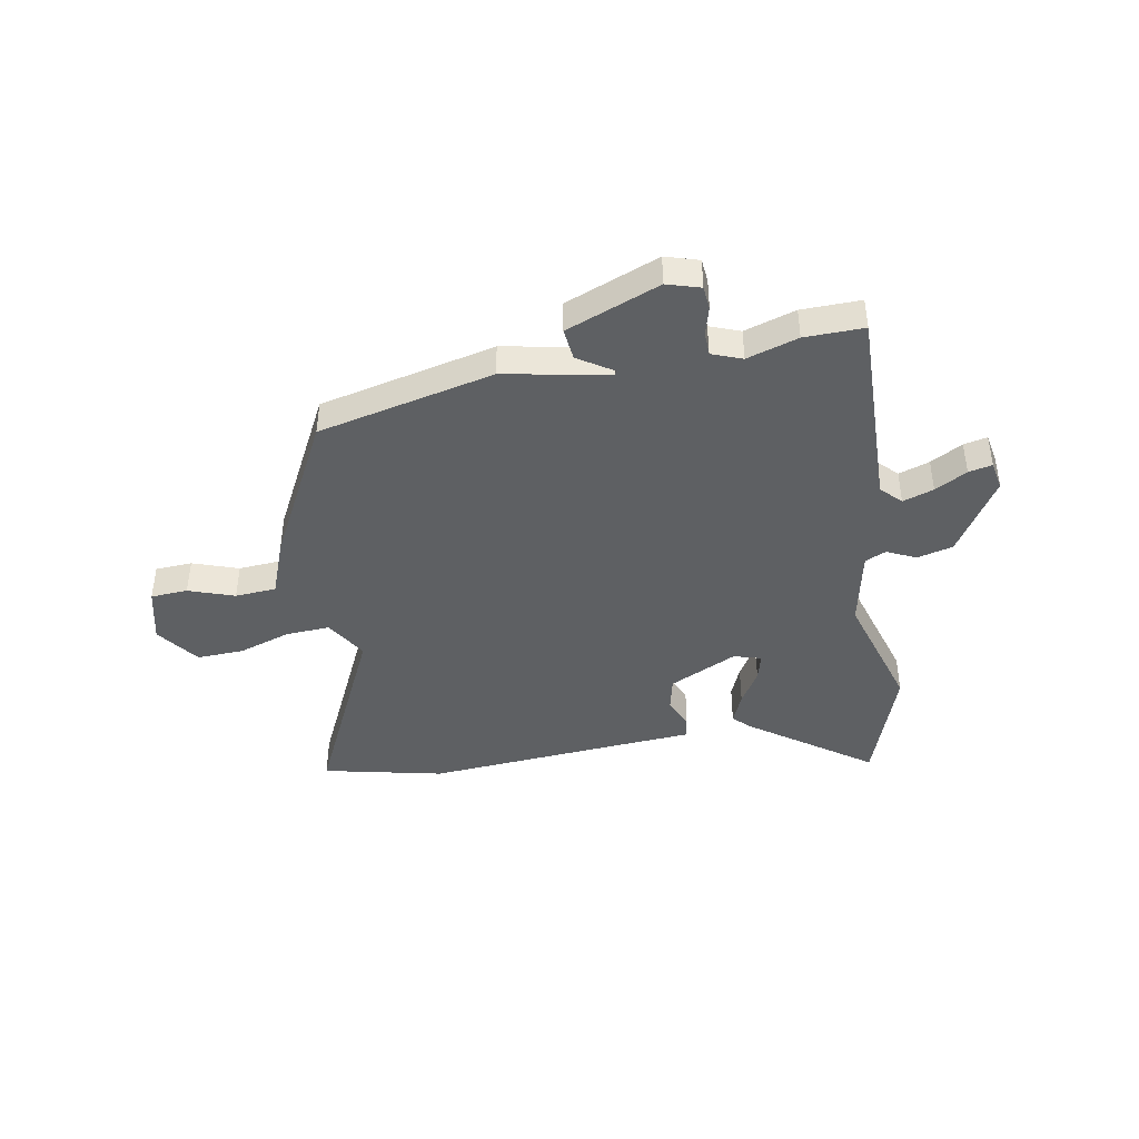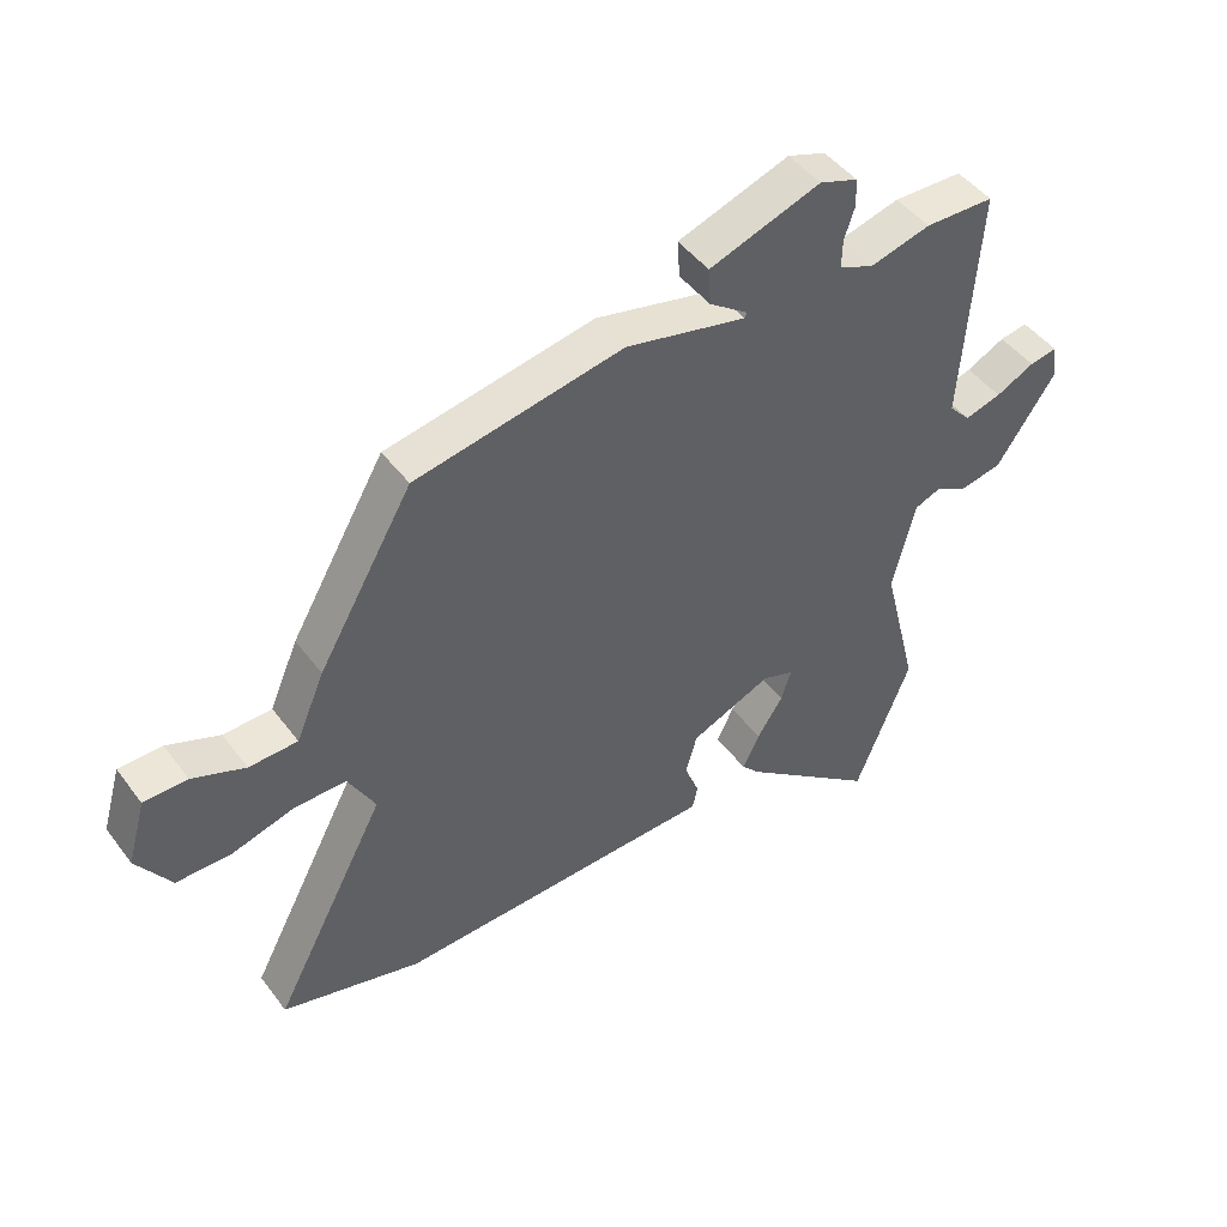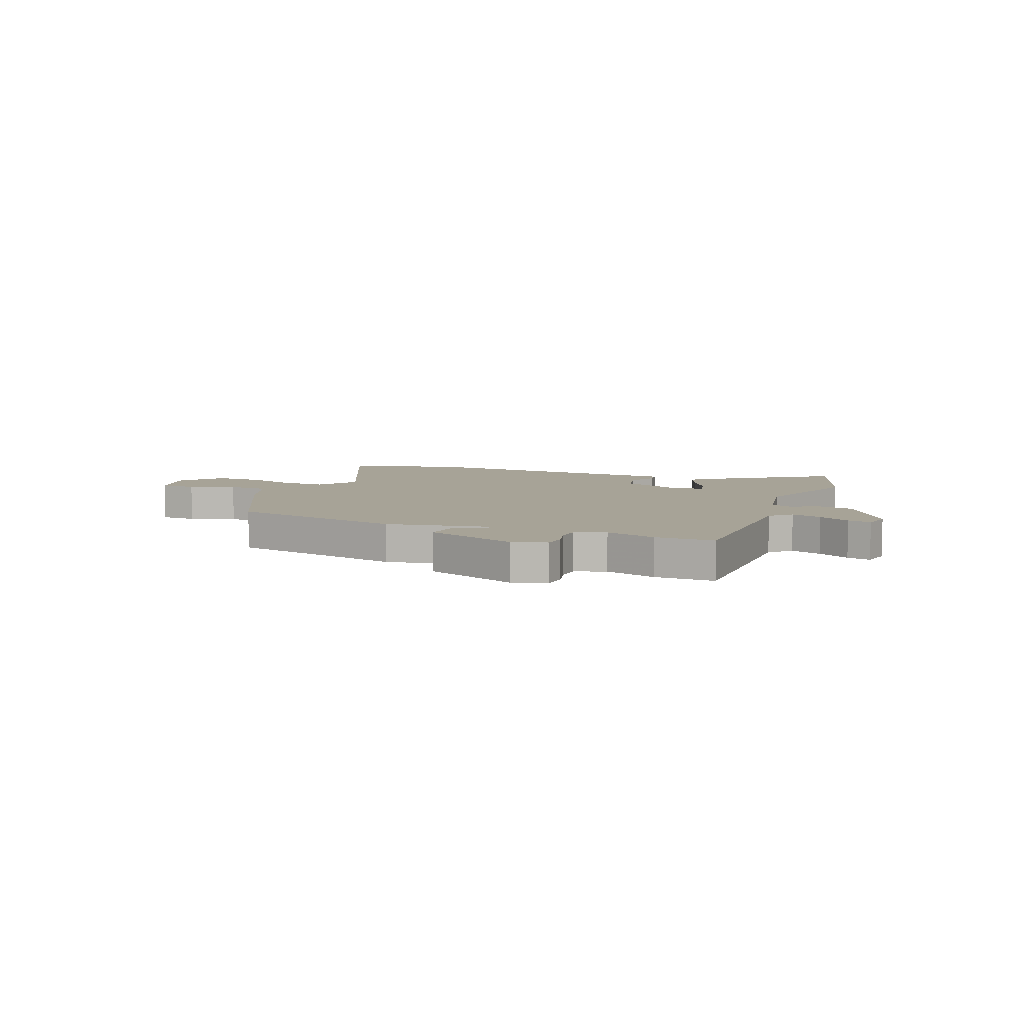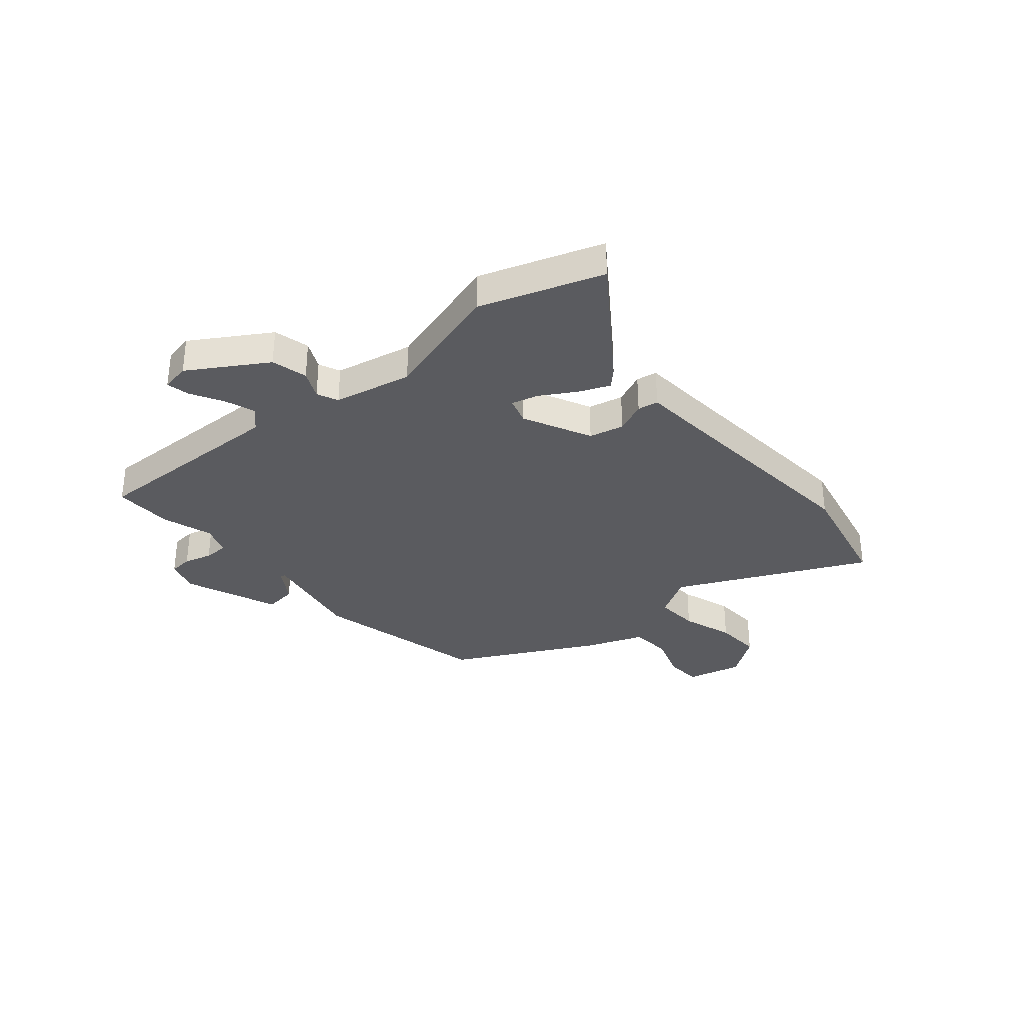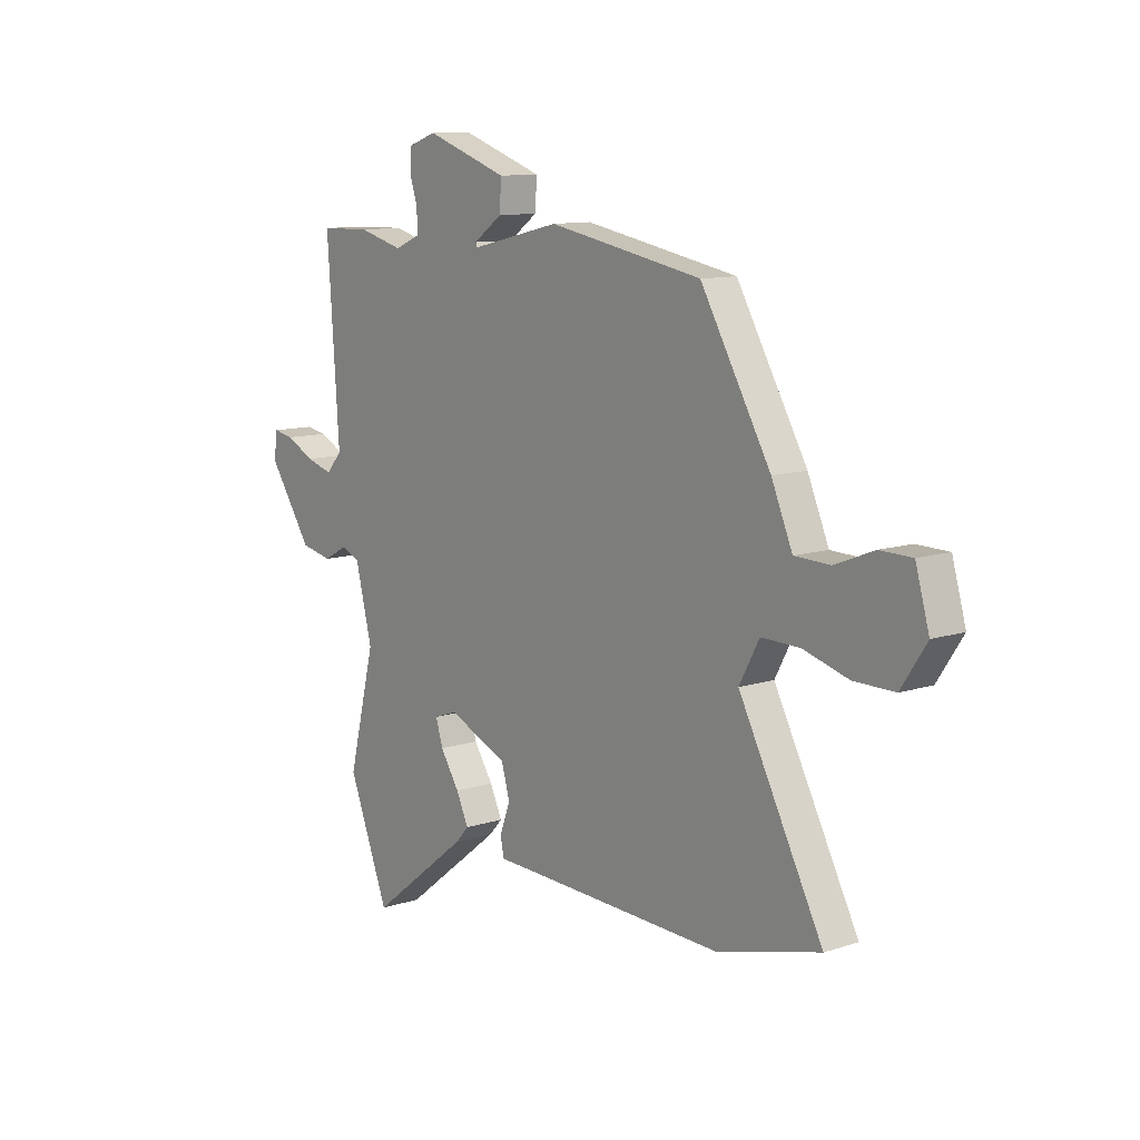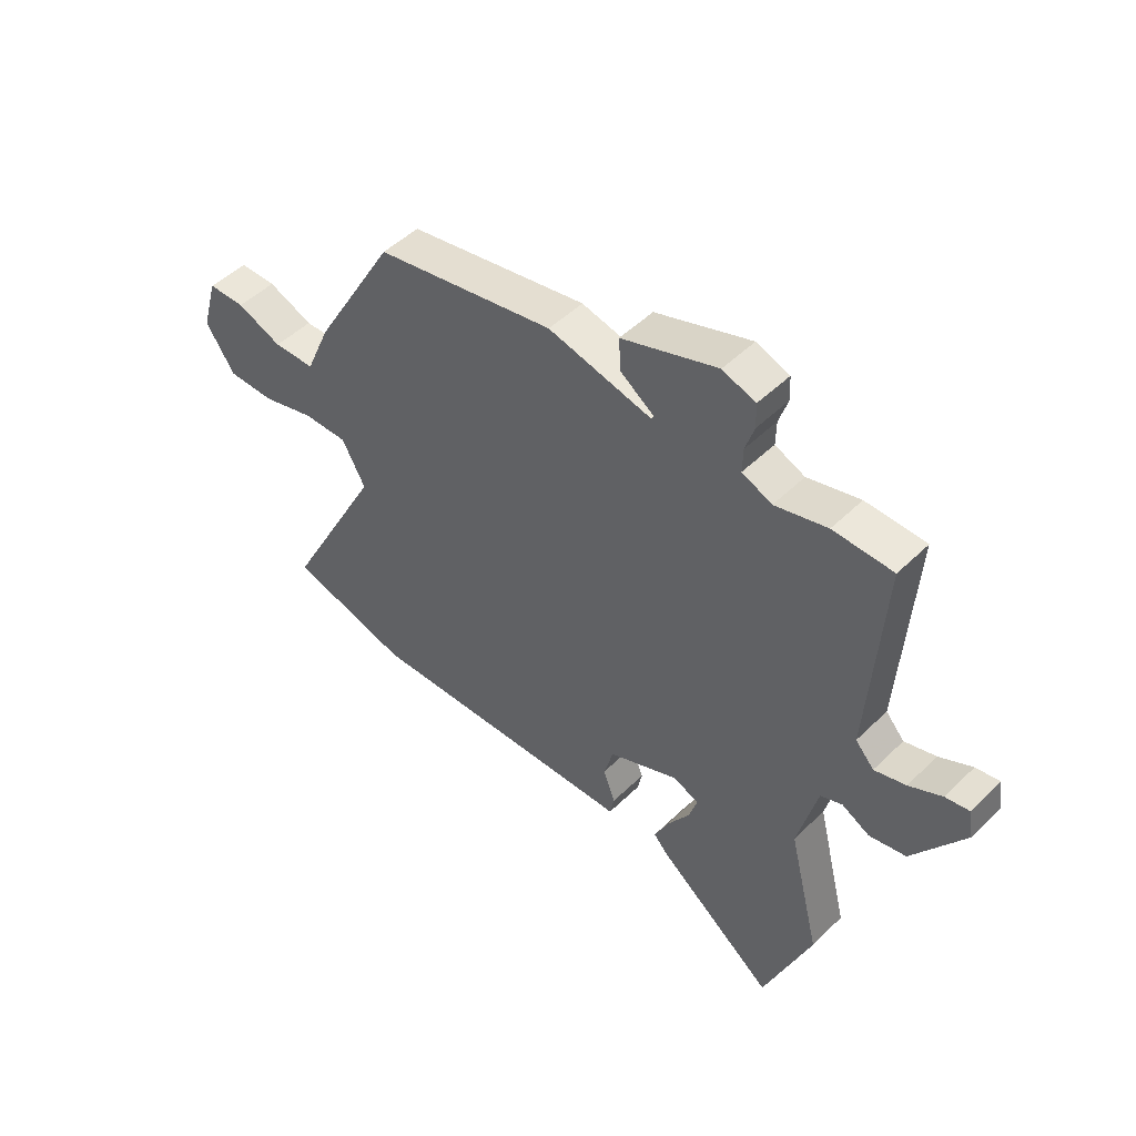
<metadata>
{"format":"obj","ext":"obj","renderer":"f3d","projection":"perspective","resolution":1024,"background":"white","views":[{"elev":-42.5,"azim":12.8,"up":"+Y"},{"elev":46.6,"azim":-34.8,"up":"+Z"},{"elev":6.7,"azim":24.9,"up":"+Y"},{"elev":-33.1,"azim":133.0,"up":"+Y"},{"elev":11.0,"azim":-128.6,"up":"+Z"},{"elev":49.0,"azim":42.9,"up":"+Z"}]}
</metadata>
<code>
v -0.437 0.07 -0.517
v -0.662 0.07 -0.456
v -0.478 0.07 -0.107
v -0.522 0.07 -0.026
v -0.606 0.07 -0.027
v -0.705 0.07 -0.055
v -0.794 0.07 -0.055
v -0.849 0.07 0.028
v -0.819 0.07 0.132
v -0.749 0.07 0.133
v -0.664 0.07 0.099
v -0.586 0.07 0.101
v -0.54 0.07 0.208
v -0.387 0.07 0.472
v -0.051 0.07 0.534
v 0.144 0.07 0.488
v 0.148 0.07 0.496
v 0.085 0.07 0.541
v 0.081 0.07 0.602
v 0.261 0.07 0.664
v 0.323 0.07 0.642
v 0.325 0.07 0.597
v 0.308 0.07 0.545
v 0.307 0.07 0.499
v 0.363 0.07 0.475
v 0.461 0.07 0.501
v 0.573 0.07 0.498
v 0.547 0.07 0.115
v 0.582 0.07 0.076
v 0.641 0.07 0.093
v 0.703 0.07 0.124
v 0.748 0.07 0.132
v 0.756 0.07 0.077
v 0.66 0.07 -0.064
v 0.591 0.07 -0.078
v 0.539 0.07 -0.05
v 0.498 0.07 -0.066
v 0.461 0.07 -0.213
v 0.52 0.07 -0.449
v 0.431 0.07 -0.675
v 0.212 0.07 -0.503
v 0.183 0.07 -0.471
v 0.21 0.07 -0.414
v 0.252 0.07 -0.35
v 0.268 0.07 -0.299
v 0.217 0.07 -0.281
v 0.086 0.07 -0.337
v 0.068 0.07 -0.402
v 0.091 0.07 -0.462
v 0.083 0.07 -0.501
v -0.029 0.07 -0.504
v -0.437 0 -0.517
v -0.662 0 -0.456
v -0.478 0 -0.107
v -0.522 0 -0.026
v -0.606 0 -0.027
v -0.705 0 -0.055
v -0.794 0 -0.055
v -0.849 0 0.028
v -0.819 0 0.132
v -0.749 0 0.133
v -0.664 0 0.099
v -0.586 0 0.101
v -0.54 0 0.208
v -0.387 0 0.472
v -0.051 0 0.534
v 0.144 0 0.488
v 0.148 0 0.496
v 0.085 0 0.541
v 0.081 0 0.602
v 0.261 0 0.664
v 0.323 0 0.642
v 0.325 0 0.597
v 0.308 0 0.545
v 0.307 0 0.499
v 0.363 0 0.475
v 0.461 0 0.501
v 0.573 0 0.498
v 0.547 0 0.115
v 0.582 0 0.076
v 0.641 0 0.093
v 0.703 0 0.124
v 0.748 0 0.132
v 0.756 0 0.077
v 0.66 0 -0.064
v 0.591 0 -0.078
v 0.539 0 -0.05
v 0.498 0 -0.066
v 0.461 0 -0.213
v 0.52 0 -0.449
v 0.431 0 -0.675
v 0.212 0 -0.503
v 0.183 0 -0.471
v 0.21 0 -0.414
v 0.252 0 -0.35
v 0.268 0 -0.299
v 0.217 0 -0.281
v 0.086 0 -0.337
v 0.068 0 -0.402
v 0.091 0 -0.462
v 0.083 0 -0.501
v -0.029 0 -0.504
f 48 49 50 51
f 1 2 3
f 51 1 3
f 48 51 3
f 47 48 3
f 46 47 3 4
f 42 43 44
f 41 42 44
f 40 41 44
f 39 40 44
f 38 39 44
f 37 38 44 45
f 34 35 36
f 33 34 36
f 32 33 36
f 31 32 36
f 30 31 36
f 29 30 36 37
f 37 45 46
f 29 37 46
f 28 29 46
f 28 46 4
f 27 28 4
f 26 27 4
f 25 26 4
f 21 22 23
f 20 21 23
f 19 20 23
f 18 19 23
f 17 18 23
f 16 17 23 24
f 14 15 16
f 13 14 16
f 12 13 16
f 9 10 11
f 8 9 11
f 7 8 11
f 6 7 11
f 5 6 11
f 5 11 12
f 16 24 25
f 12 16 25
f 5 12 25
f 4 5 25
f 102 101 100 99
f 54 53 52
f 54 52 102
f 54 102 99
f 54 99 98
f 55 54 98 97
f 95 94 93
f 95 93 92
f 95 92 91
f 95 91 90
f 95 90 89
f 96 95 89 88
f 87 86 85
f 87 85 84
f 87 84 83
f 87 83 82
f 87 82 81
f 88 87 81 80
f 97 96 88
f 97 88 80
f 97 80 79
f 55 97 79
f 55 79 78
f 55 78 77
f 55 77 76
f 74 73 72
f 74 72 71
f 74 71 70
f 74 70 69
f 74 69 68
f 75 74 68 67
f 67 66 65
f 67 65 64
f 67 64 63
f 62 61 60
f 62 60 59
f 62 59 58
f 62 58 57
f 62 57 56
f 63 62 56
f 76 75 67
f 76 67 63
f 76 63 56
f 76 56 55
f 1 52 53 2
f 2 53 54 3
f 3 54 55 4
f 4 55 56 5
f 5 56 57 6
f 6 57 58 7
f 7 58 59 8
f 8 59 60 9
f 9 60 61 10
f 10 61 62 11
f 11 62 63 12
f 12 63 64 13
f 13 64 65 14
f 14 65 66 15
f 15 66 67 16
f 16 67 68 17
f 17 68 69 18
f 18 69 70 19
f 19 70 71 20
f 20 71 72 21
f 21 72 73 22
f 22 73 74 23
f 23 74 75 24
f 24 75 76 25
f 25 76 77 26
f 26 77 78 27
f 27 78 79 28
f 28 79 80 29
f 29 80 81 30
f 30 81 82 31
f 31 82 83 32
f 32 83 84 33
f 33 84 85 34
f 34 85 86 35
f 35 86 87 36
f 36 87 88 37
f 37 88 89 38
f 38 89 90 39
f 39 90 91 40
f 40 91 92 41
f 41 92 93 42
f 42 93 94 43
f 43 94 95 44
f 44 95 96 45
f 45 96 97 46
f 46 97 98 47
f 47 98 99 48
f 48 99 100 49
f 49 100 101 50
f 50 101 102 51
f 51 102 52 1

</code>
